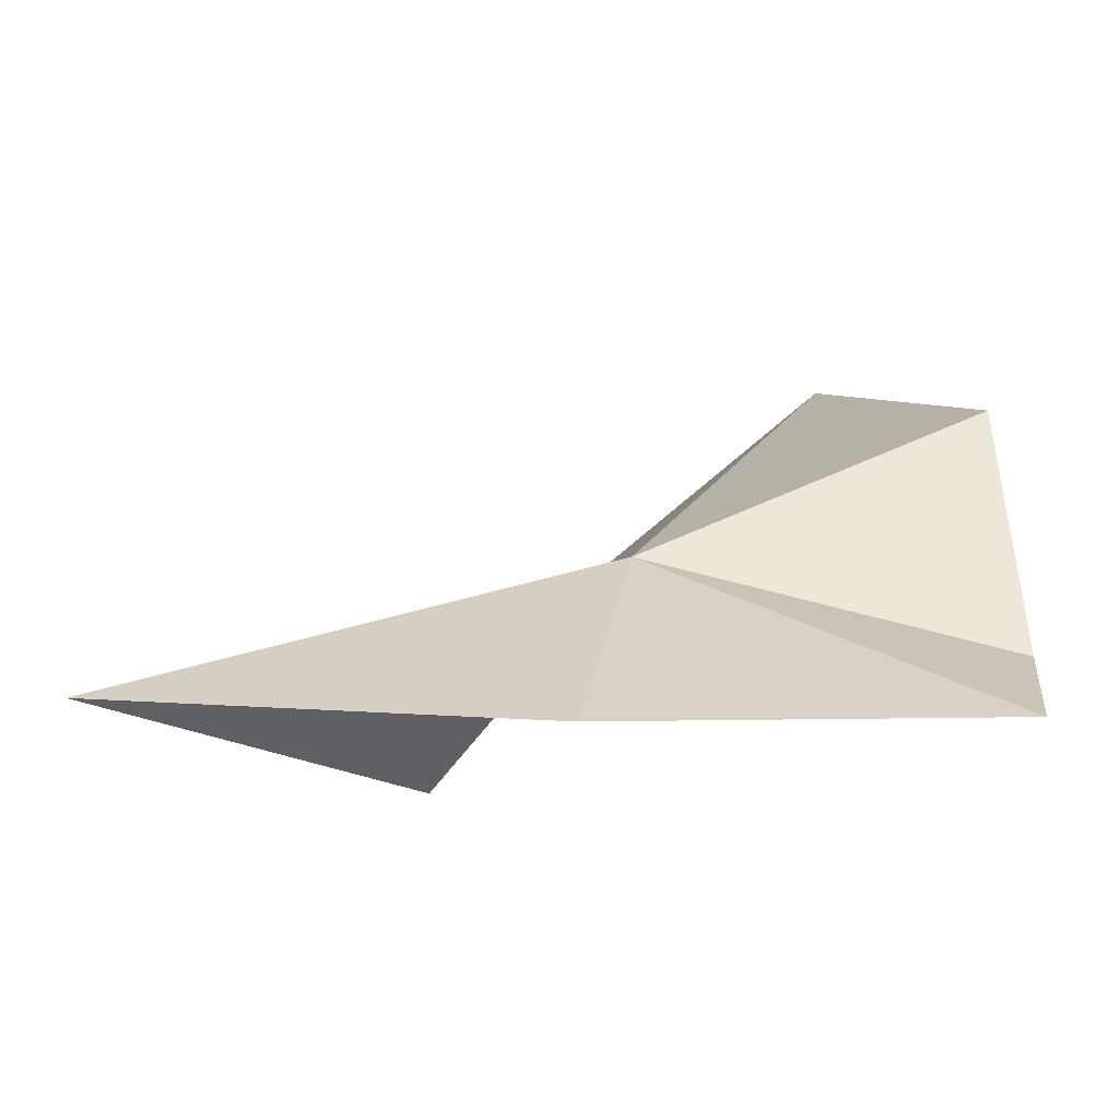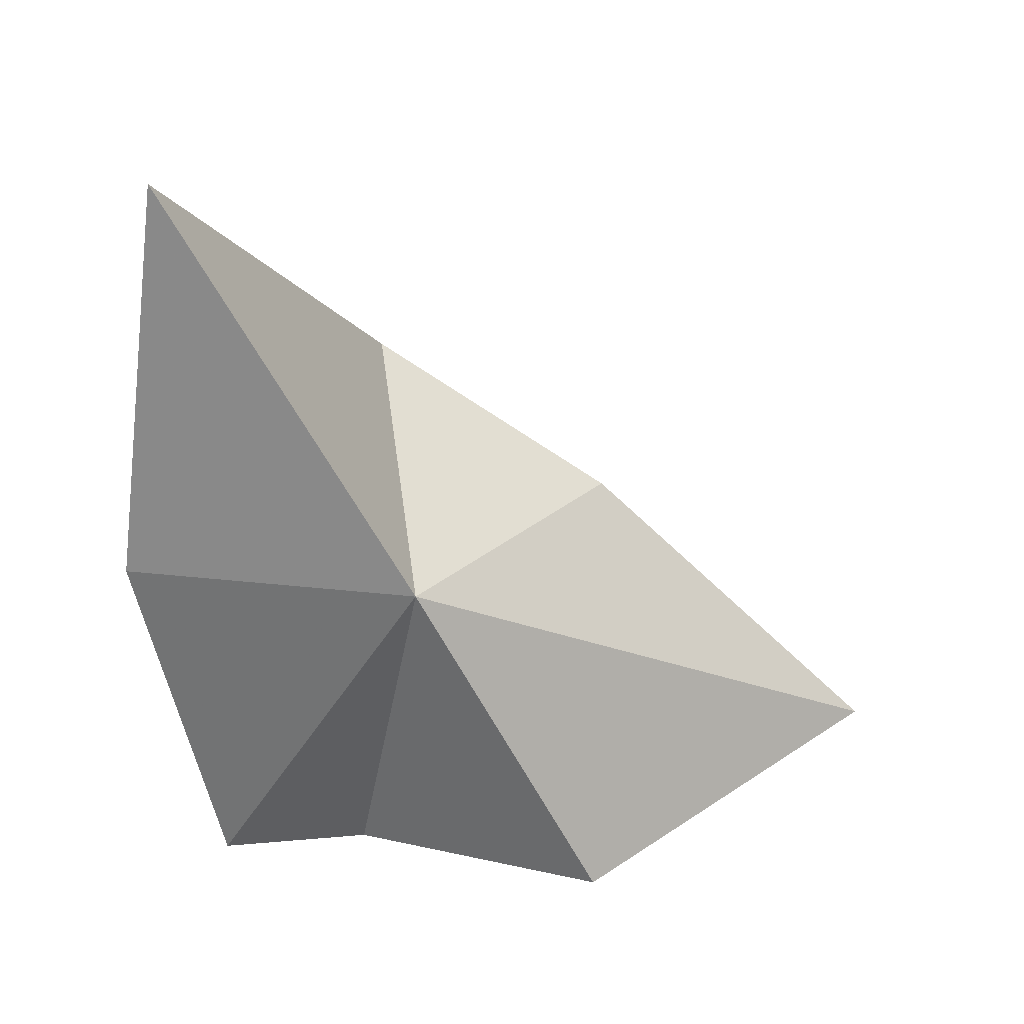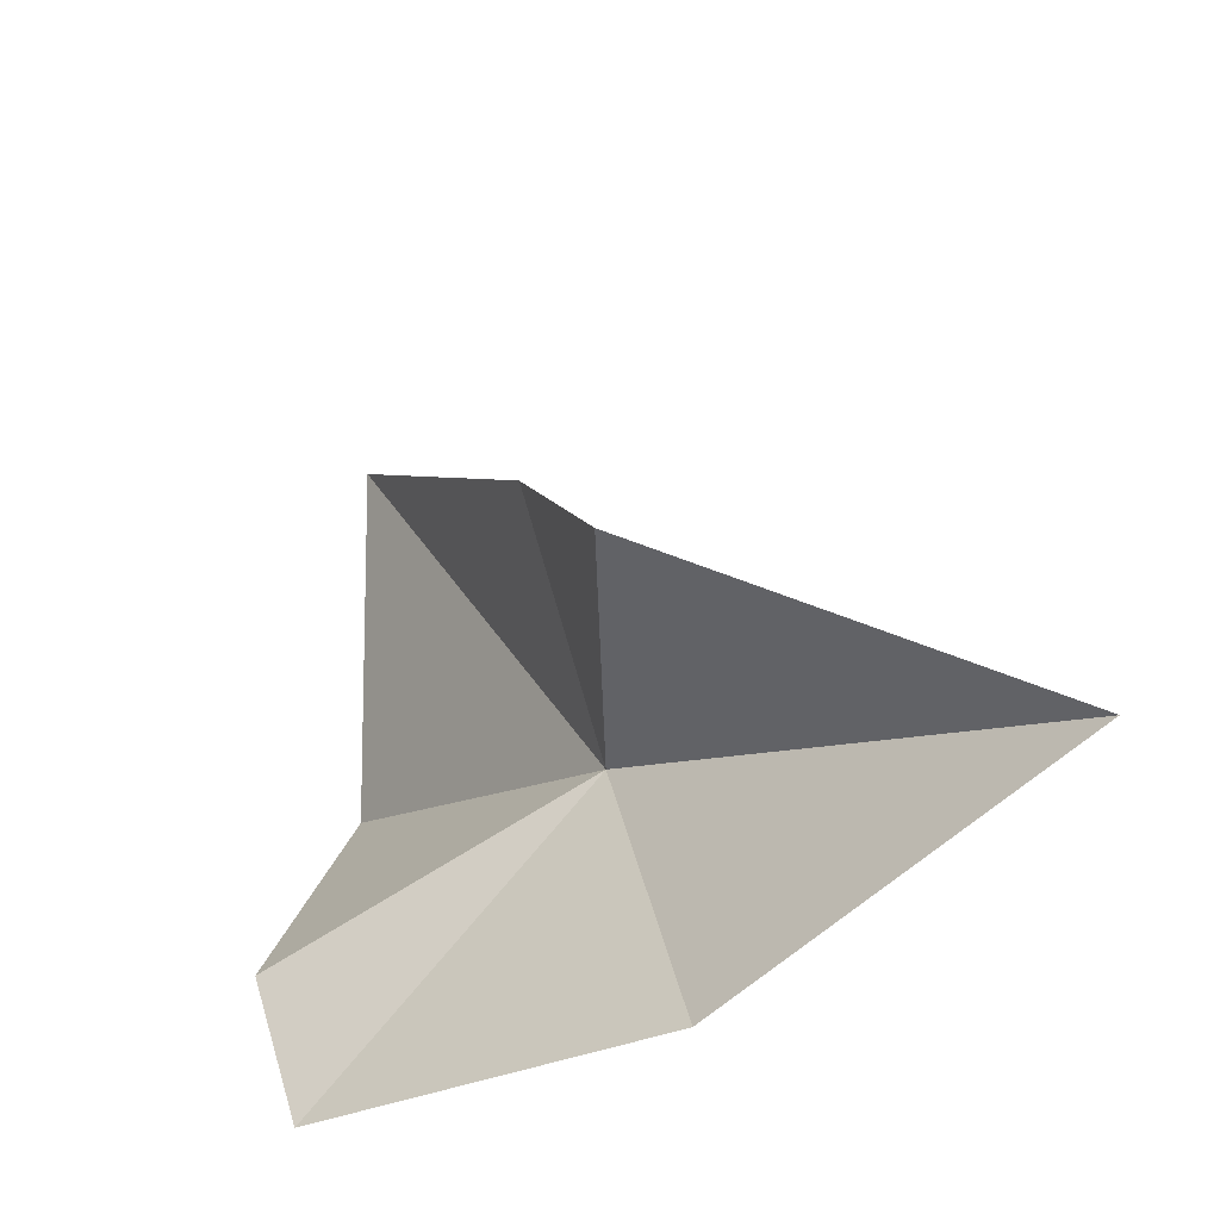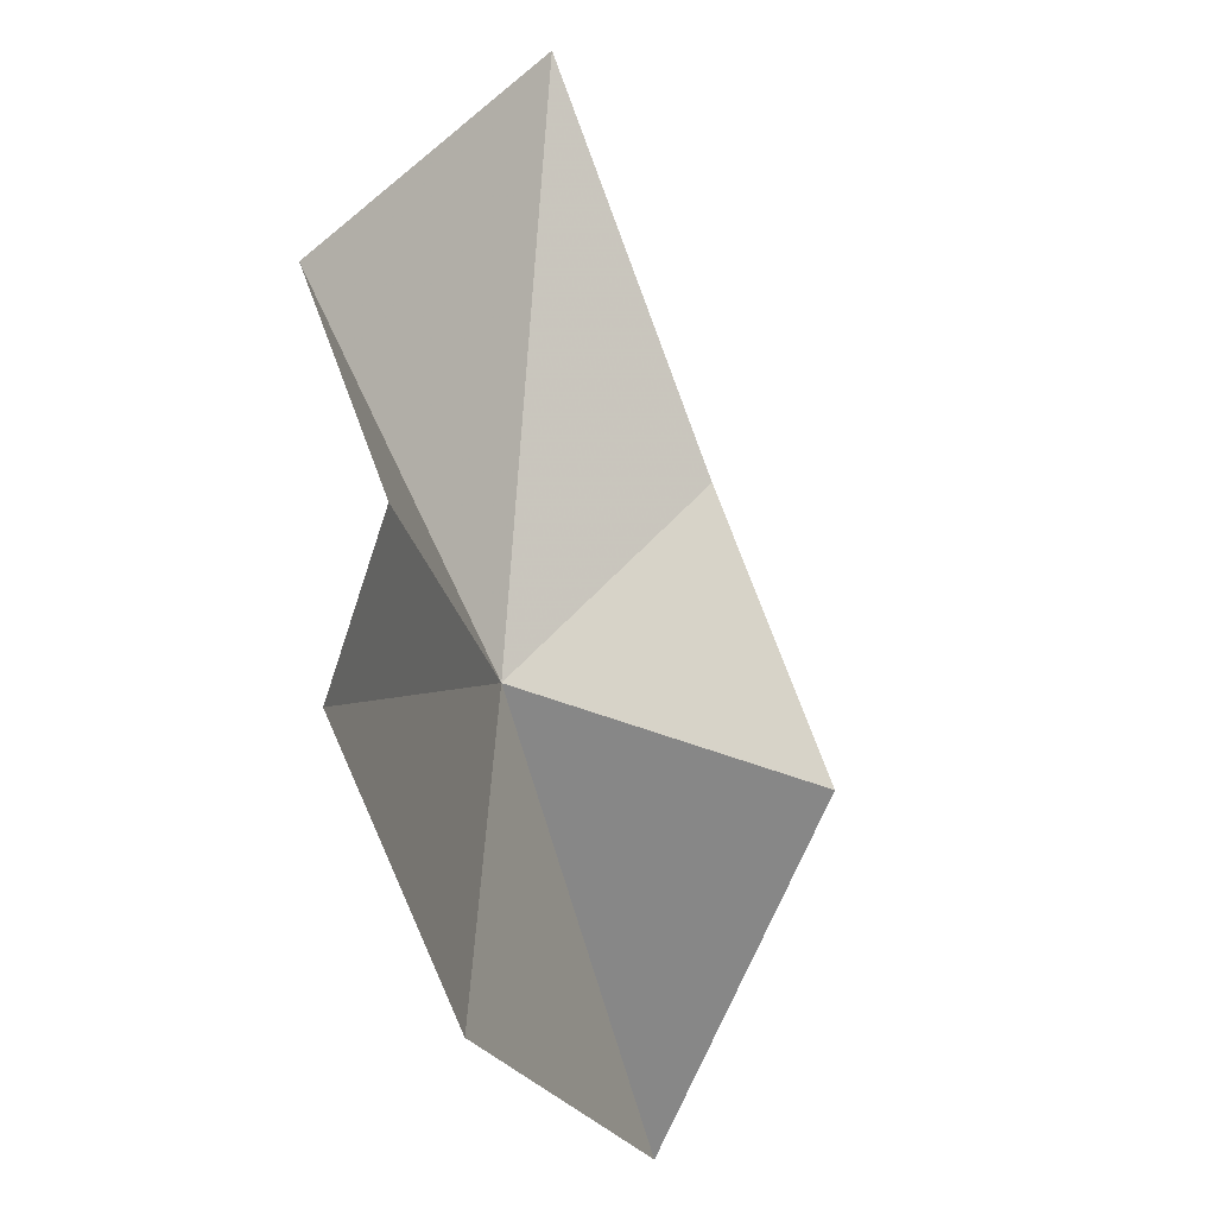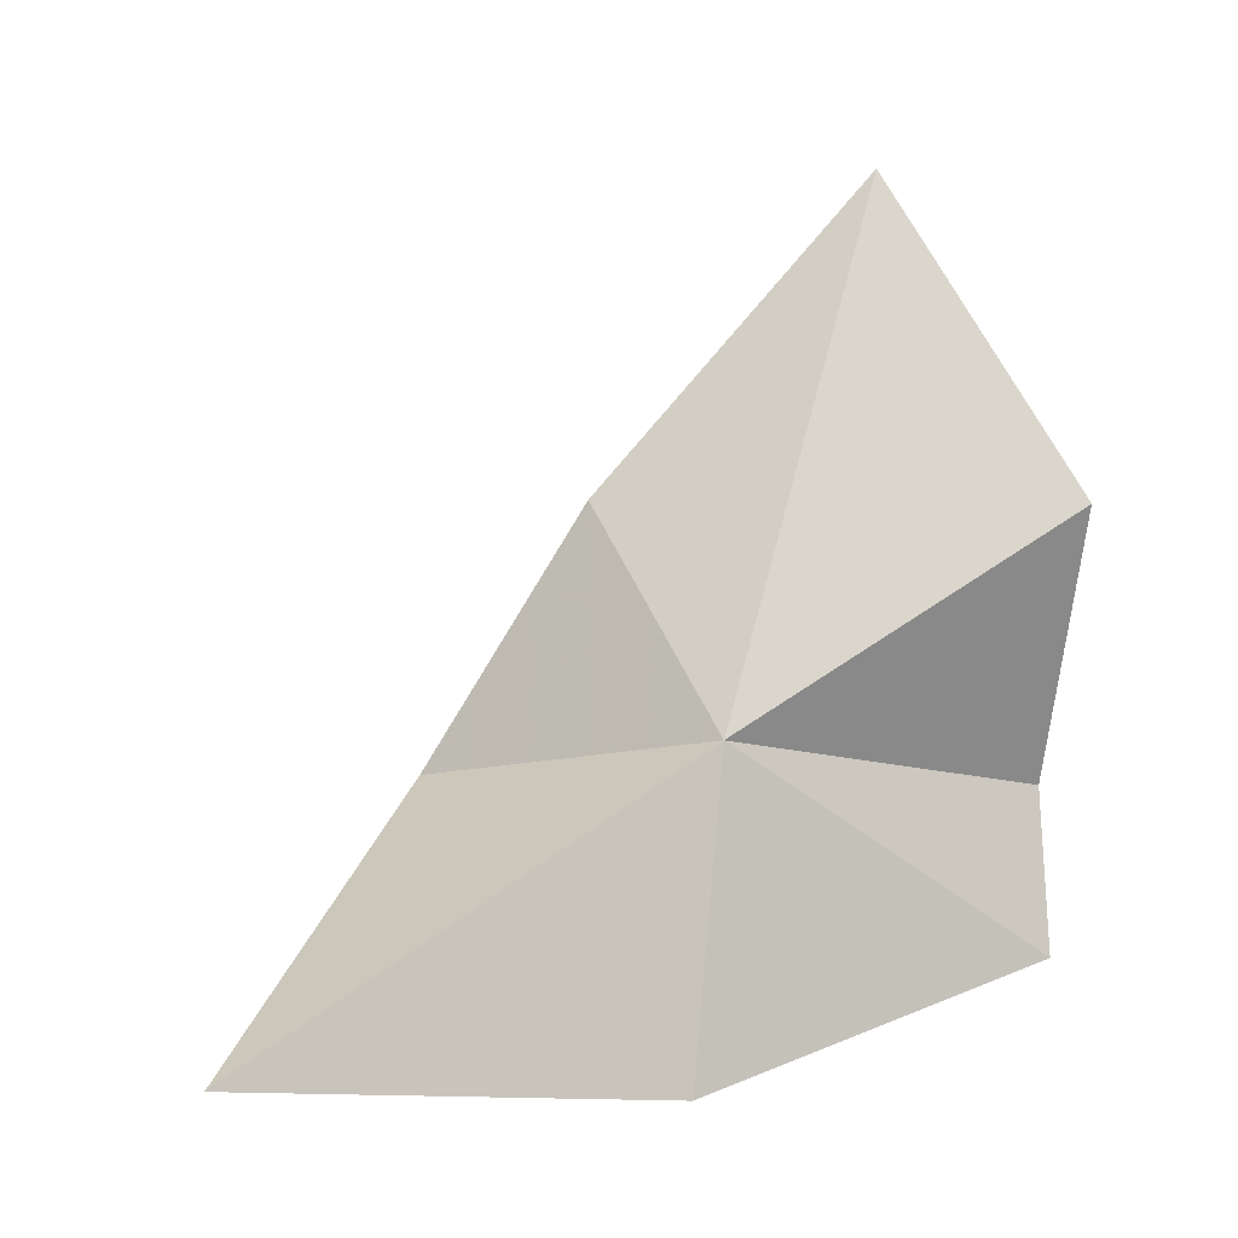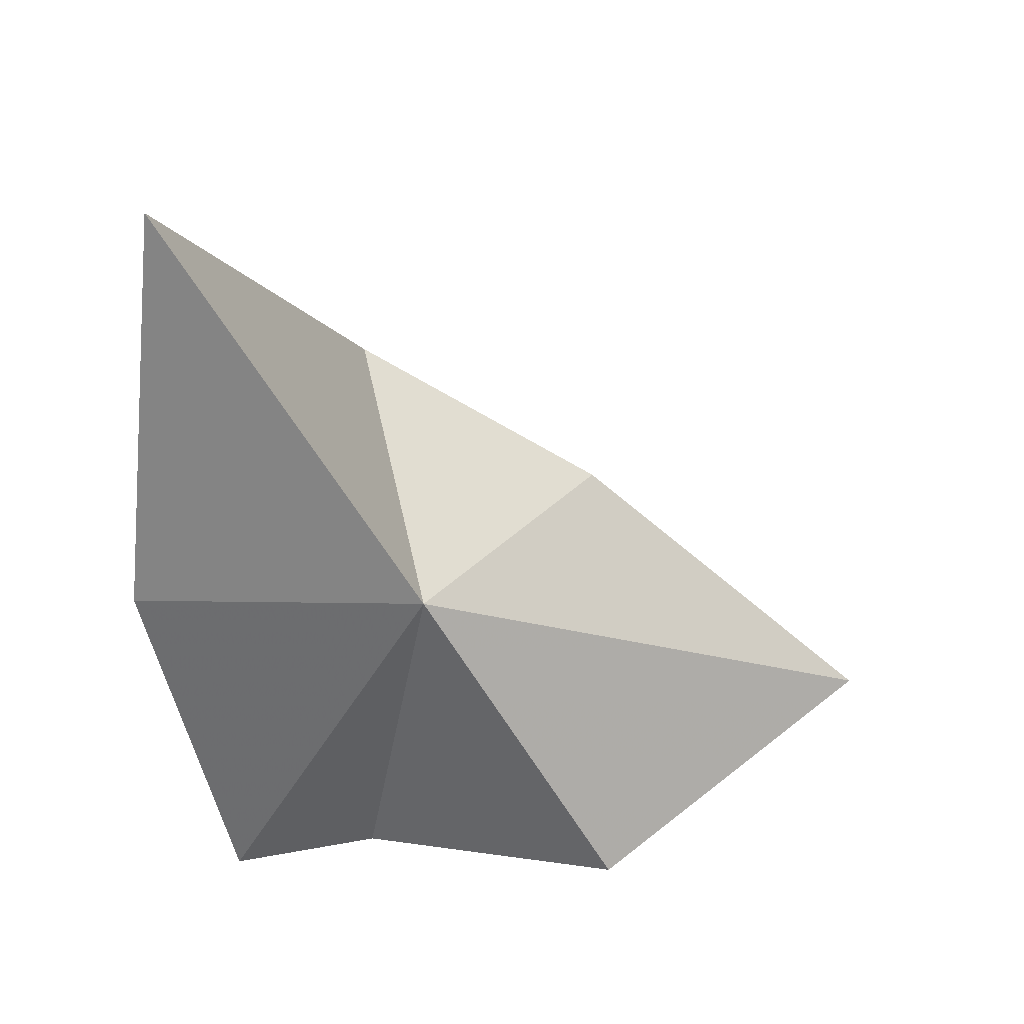
<metadata>
{"format":"obj","ext":"obj","renderer":"f3d","projection":"perspective","resolution":1024,"background":"white","views":[{"elev":-55.4,"azim":79.0,"up":"+Y"},{"elev":39.2,"azim":91.5,"up":"+Z"},{"elev":-51.0,"azim":-60.9,"up":"+Y"},{"elev":-33.6,"azim":-170.8,"up":"+Y"},{"elev":5.2,"azim":54.3,"up":"+Y"},{"elev":41.2,"azim":85.7,"up":"+Z"}]}
</metadata>
<code>
v 9.18 -5.767 66.27
v 6.277 -17.62 88.68
v 10.86 -20.07 69.11
v 5.318 18.22 54.89
v 14.07 3.699 50.18
v 9.637 -9.145 48.73
v 11.88 -16.45 50.08
v 0.3829 3.8 66.91
v -3.741 -8.191 73
f 1 2 3
f 1 5 4
f 1 6 5
f 1 3 7
f 1 8 9
f 1 4 8
f 1 9 2
f 1 7 6

</code>
